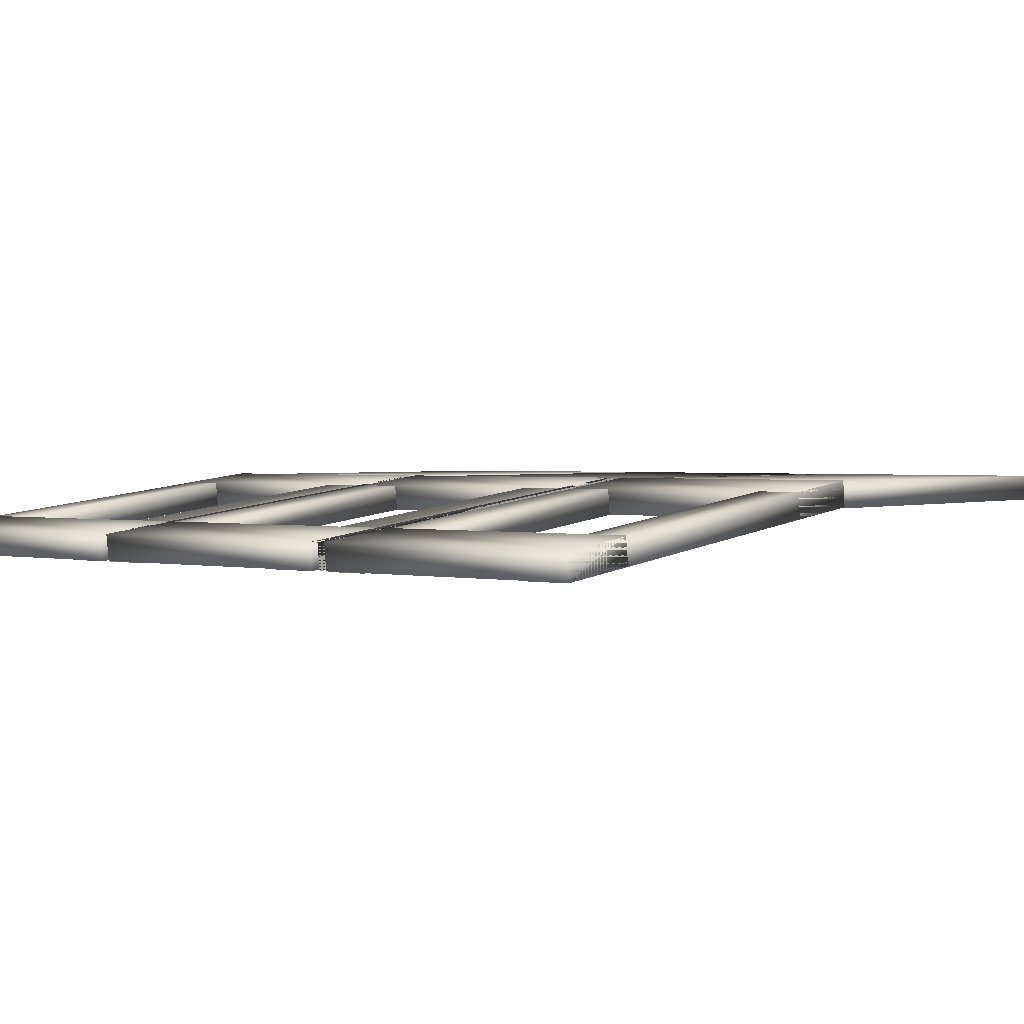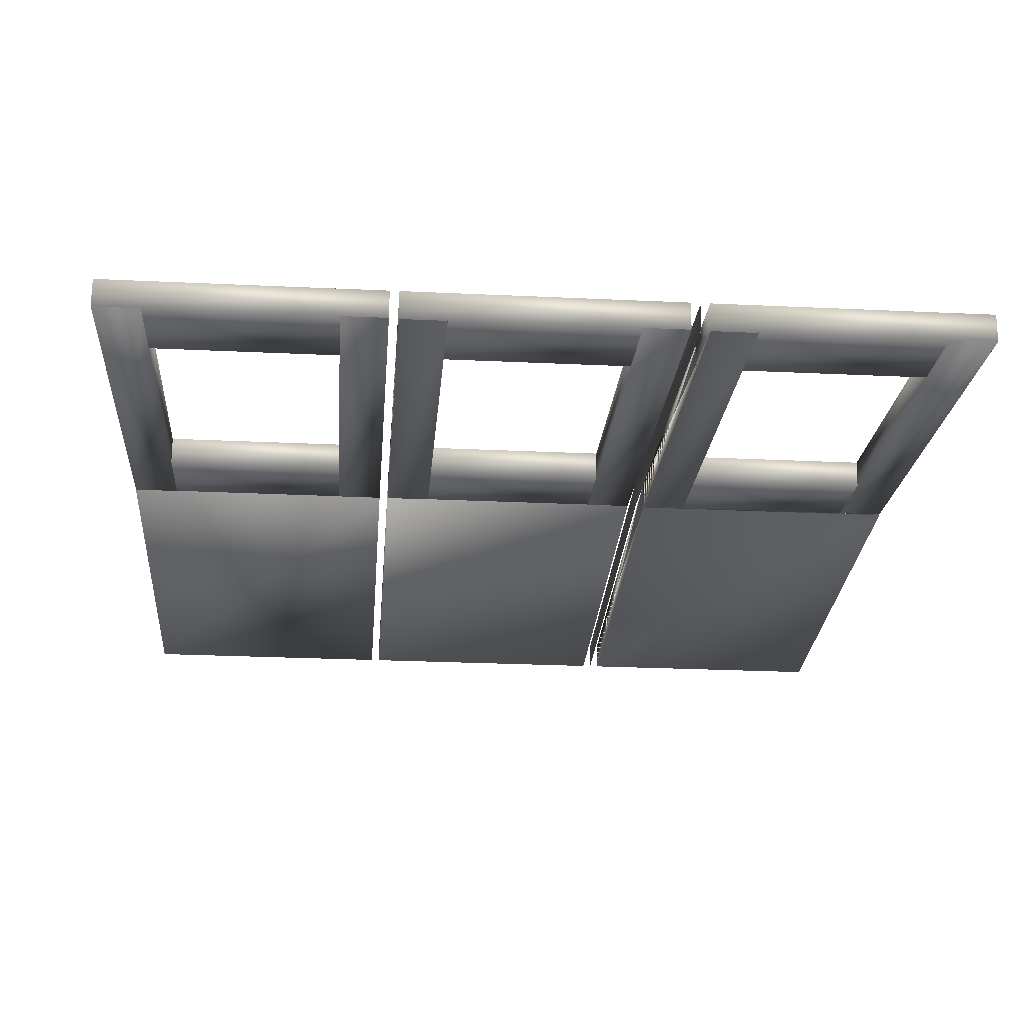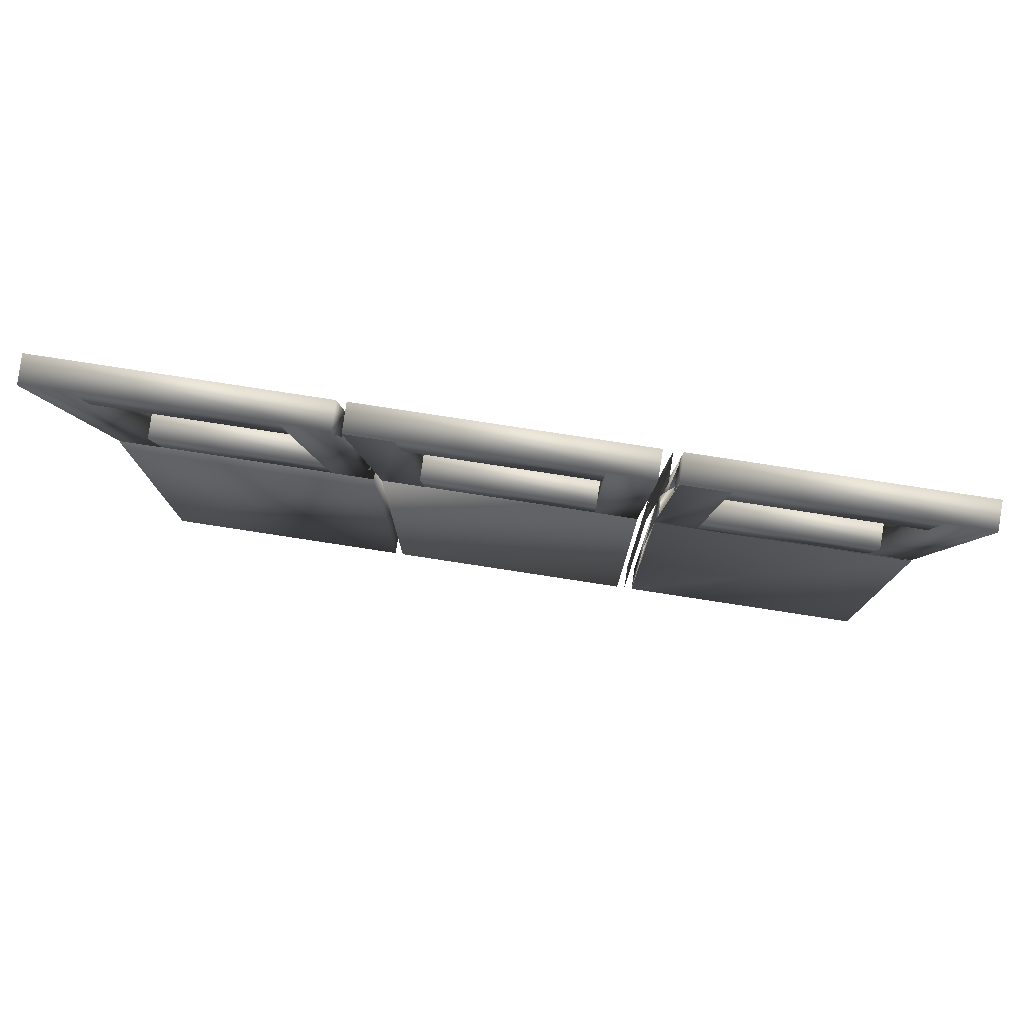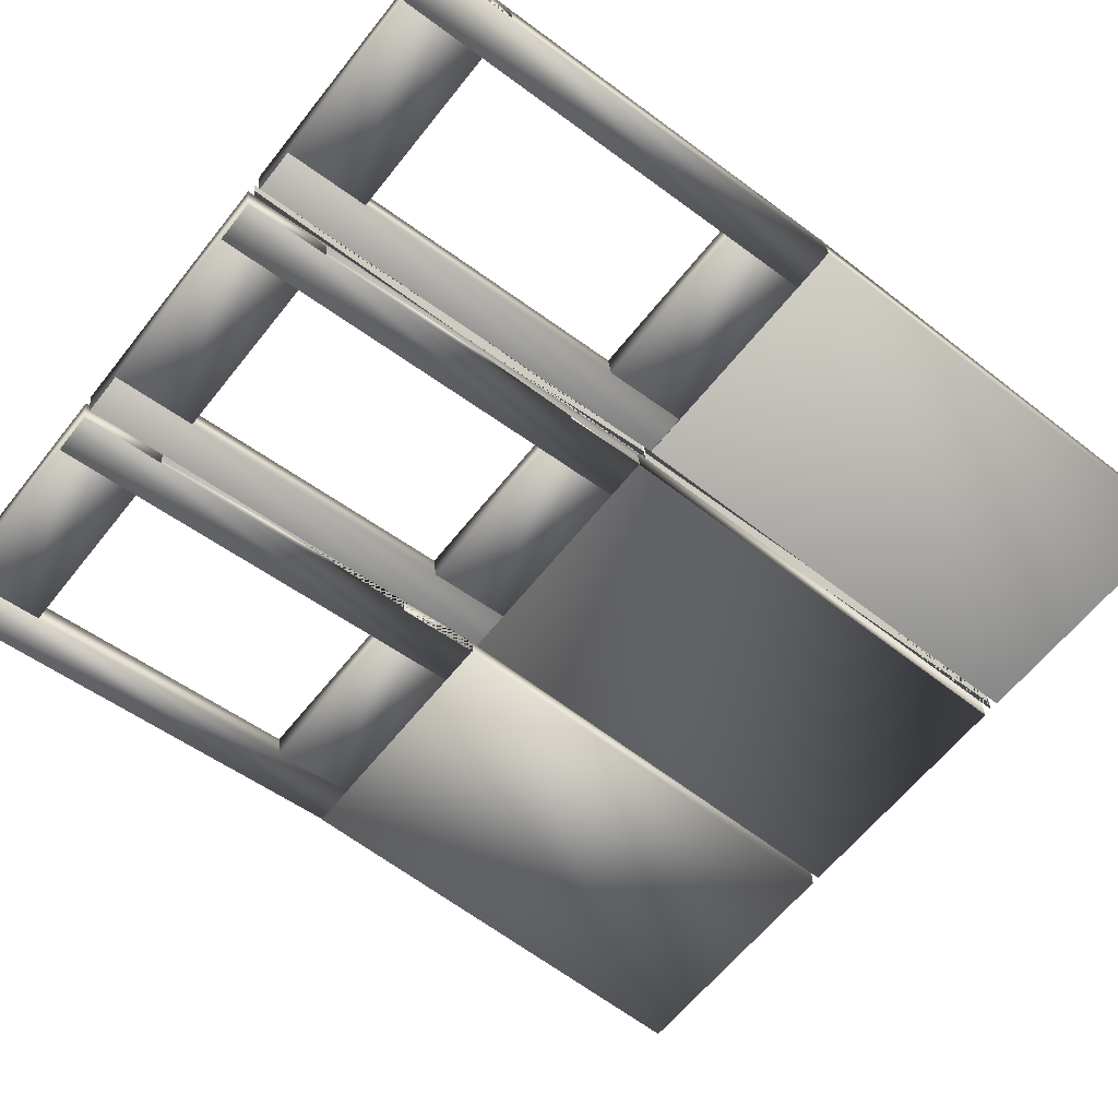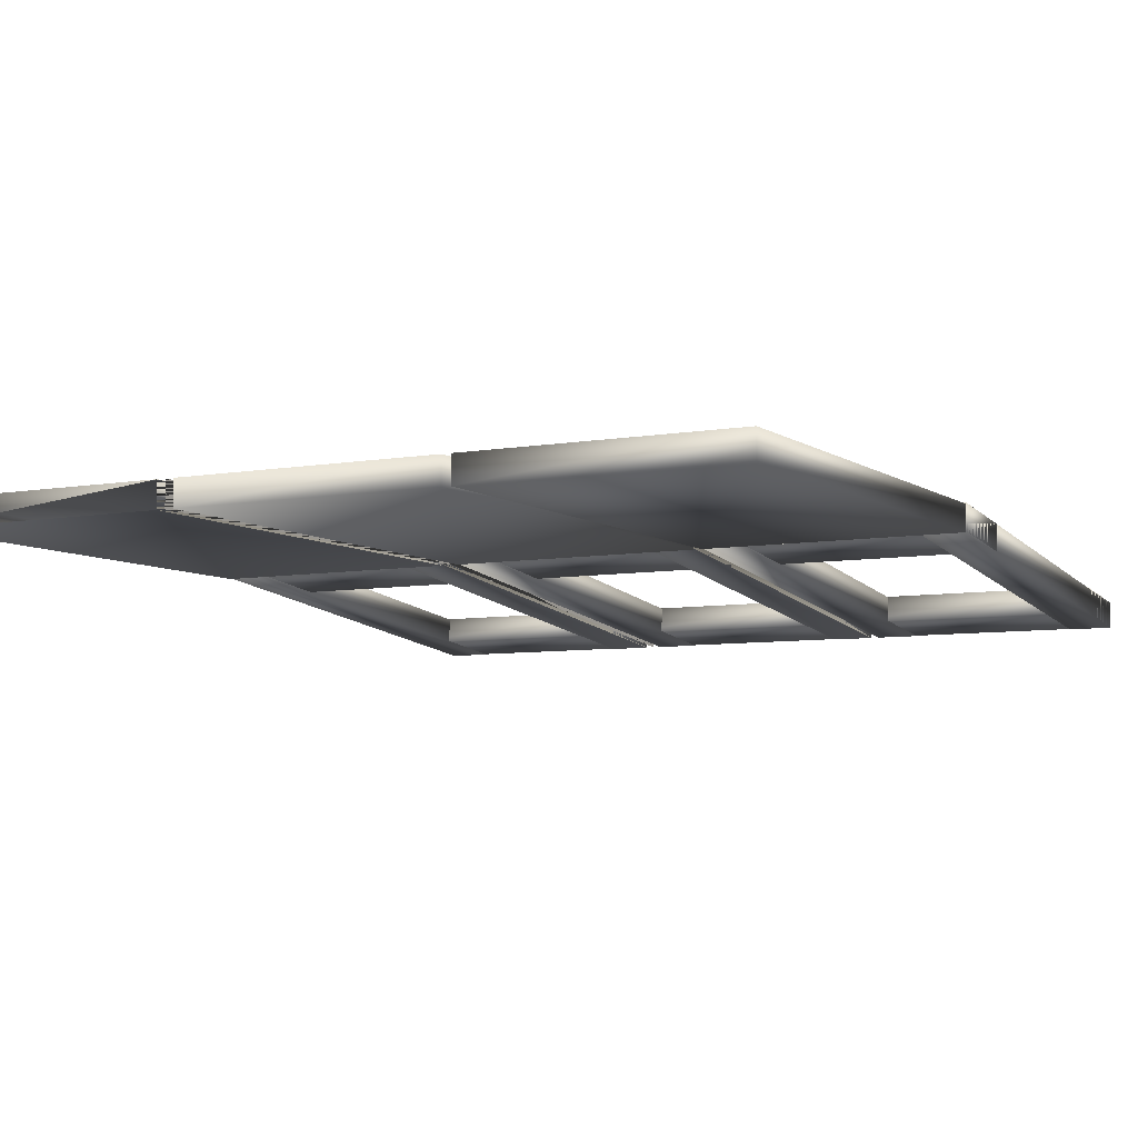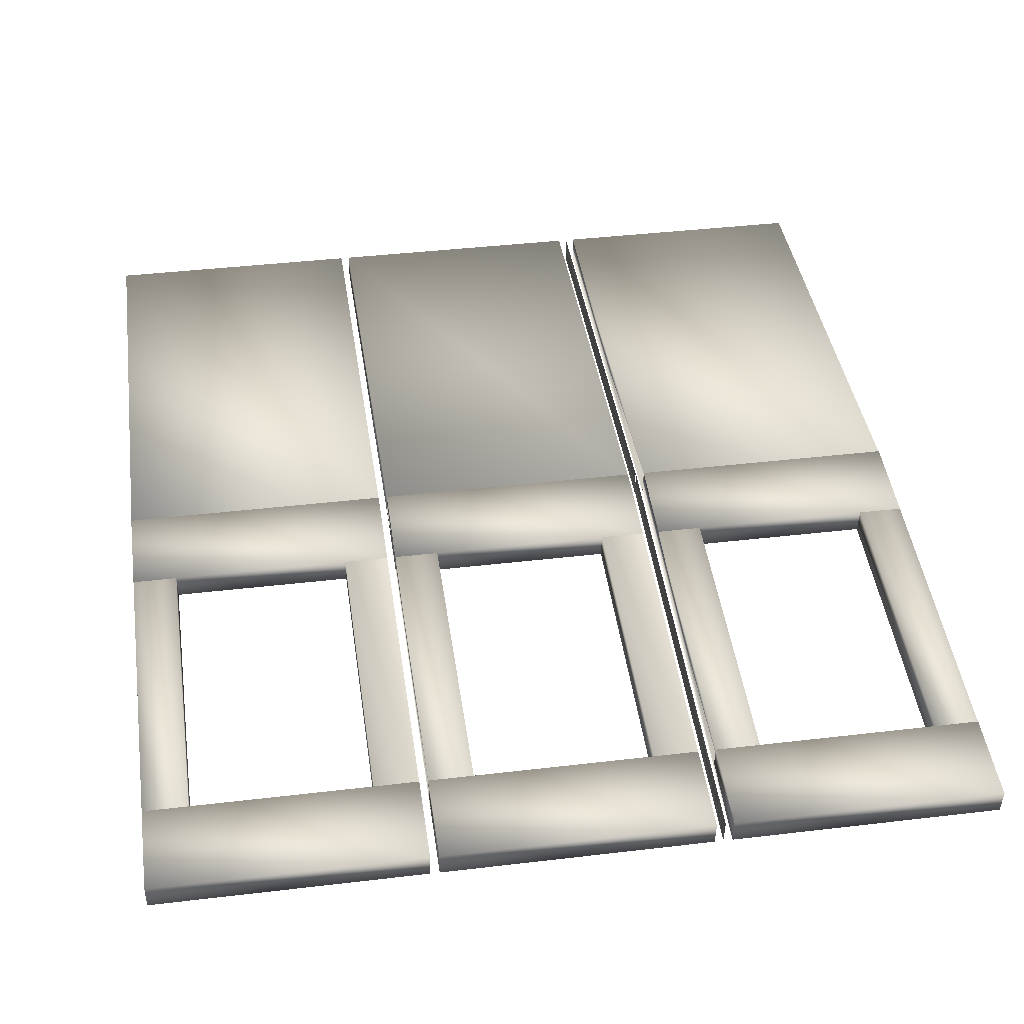
<metadata>
{"format":"obj","ext":"obj","renderer":"f3d","projection":"perspective","resolution":1024,"background":"white","views":[{"elev":1.8,"azim":-142.8,"up":"+Z"},{"elev":-26.1,"azim":175.7,"up":"+Z"},{"elev":79.8,"azim":-171.3,"up":"+Y"},{"elev":-62.2,"azim":-128.4,"up":"+Z"},{"elev":-6.5,"azim":28.3,"up":"+Z"},{"elev":40.3,"azim":171.7,"up":"+Z"}]}
</metadata>
<code>
v 0.025 0.025 0.07602
v 0.2935 0.025 0.07602
v 0.2935 0.4994 0.07602
v 0.025 0.4994 0.07602
v 0.025 0.025 0.1029
v 0.2935 0.025 0.1029
v 0.2935 0.4994 0.1029
v 0.025 0.4994 0.1029
v 0.3025 0.025 0.07602
v 0.3025 0.4994 0.07602
v 0.3025 0.025 0.1029
v 0.3025 0.4994 0.1029
v 0.025 0.4994 0.07708
v 0.06975 0.4994 0.07708
v 0.06975 0.9709 0.025
v 0.025 0.9709 0.025
v 0.025 0.5023 0.1038
v 0.06975 0.5023 0.1038
v 0.06975 0.9738 0.05169
v 0.025 0.9738 0.05169
v 0.2488 0.4994 0.07708
v 0.2935 0.4994 0.07708
v 0.2935 0.9709 0.025
v 0.2488 0.9709 0.025
v 0.2488 0.5023 0.1038
v 0.2935 0.5023 0.1038
v 0.2935 0.9738 0.05169
v 0.2488 0.9738 0.05169
v 0.025 0.8831 0.03537
v 0.2935 0.8831 0.03537
v 0.2935 0.9721 0.02554
v 0.025 0.9721 0.02554
v 0.025 0.886 0.06206
v 0.2935 0.886 0.06206
v 0.2935 0.975 0.05223
v 0.025 0.975 0.05223
v 0.025 0.4982 0.07744
v 0.2935 0.4982 0.07744
v 0.2935 0.5872 0.06761
v 0.025 0.5872 0.06761
v 0.025 0.5011 0.1041
v 0.2935 0.5011 0.1041
v 0.2935 0.5901 0.0943
v 0.025 0.5901 0.0943
v 0.3025 0.4994 0.07708
v 0.3025 0.9709 0.025
v 0.3025 0.5023 0.1038
v 0.3025 0.9738 0.05169
v 0.3114 0.025 0.07602
v 0.58 0.025 0.07602
v 0.58 0.4994 0.07602
v 0.3114 0.4994 0.07602
v 0.3114 0.025 0.1029
v 0.58 0.025 0.1029
v 0.58 0.4994 0.1029
v 0.3114 0.4994 0.1029
v 0.5352 0.4994 0.07708
v 0.58 0.4994 0.07708
v 0.58 0.9709 0.025
v 0.5352 0.9709 0.025
v 0.5352 0.5023 0.1038
v 0.58 0.5023 0.1038
v 0.58 0.9738 0.05169
v 0.5352 0.9738 0.05169
v 0.3114 0.4994 0.07708
v 0.3562 0.4994 0.07708
v 0.3562 0.9709 0.025
v 0.3114 0.9709 0.025
v 0.3114 0.5023 0.1038
v 0.3562 0.5023 0.1038
v 0.3562 0.9738 0.05169
v 0.3114 0.9738 0.05169
v 0.3114 0.8831 0.03537
v 0.58 0.8831 0.03537
v 0.58 0.9721 0.02554
v 0.3114 0.9721 0.02554
v 0.3114 0.886 0.06206
v 0.58 0.886 0.06206
v 0.58 0.975 0.05223
v 0.3114 0.975 0.05223
v 0.3114 0.4982 0.07744
v 0.58 0.4982 0.07744
v 0.58 0.5872 0.06761
v 0.3114 0.5872 0.06761
v 0.3114 0.5011 0.1041
v 0.58 0.5011 0.1041
v 0.58 0.5901 0.0943
v 0.3114 0.5901 0.0943
v 0.5889 0.025 0.07602
v 0.8574 0.025 0.07602
v 0.8574 0.4994 0.07602
v 0.5889 0.4994 0.07602
v 0.5889 0.025 0.1029
v 0.8574 0.025 0.1029
v 0.8574 0.4994 0.1029
v 0.5889 0.4994 0.1029
v 0.8127 0.4994 0.07708
v 0.8574 0.4994 0.07708
v 0.8574 0.9709 0.025
v 0.8127 0.9709 0.025
v 0.8127 0.5023 0.1038
v 0.8574 0.5023 0.1038
v 0.8574 0.9738 0.05169
v 0.8127 0.9738 0.05169
v 0.5889 0.4994 0.07708
v 0.6337 0.4994 0.07708
v 0.6337 0.9709 0.025
v 0.5889 0.9709 0.025
v 0.5889 0.5023 0.1038
v 0.6337 0.5023 0.1038
v 0.6337 0.9738 0.05169
v 0.5889 0.9738 0.05169
v 0.5889 0.8831 0.03537
v 0.8574 0.8831 0.03537
v 0.8574 0.9721 0.02554
v 0.5889 0.9721 0.02554
v 0.5889 0.886 0.06206
v 0.8574 0.886 0.06206
v 0.8574 0.975 0.05223
v 0.5889 0.975 0.05223
v 0.5889 0.4982 0.07744
v 0.8574 0.4982 0.07744
v 0.8574 0.5872 0.06761
v 0.5889 0.5872 0.06761
v 0.5889 0.5011 0.1041
v 0.8574 0.5011 0.1041
v 0.8574 0.5901 0.0943
v 0.5889 0.5901 0.0943
f 1 4 2
f 2 4 3
f 1 6 5
f 1 5 4
f 4 5 8
f 4 8 7
f 2 7 6
f 6 8 5
f 6 7 8
f 2 6 3
f 9 12 11
f 9 10 12
f 13 16 14
f 14 16 15
f 13 18 17
f 13 14 18
f 13 17 16
f 16 17 20
f 16 20 19
f 16 19 15
f 14 19 18
f 14 15 19
f 18 20 17
f 18 19 20
f 21 24 22
f 22 24 23
f 21 26 25
f 21 25 24
f 24 25 28
f 24 28 27
f 22 27 26
f 26 28 25
f 26 27 28
f 29 32 30
f 30 32 31
f 29 34 33
f 29 30 34
f 29 33 32
f 32 33 36
f 32 36 35
f 32 35 31
f 30 35 34
f 30 31 35
f 34 36 33
f 34 35 36
f 37 40 38
f 38 40 39
f 37 42 41
f 37 38 42
f 37 41 40
f 40 41 44
f 40 44 43
f 40 43 39
f 38 43 42
f 38 39 43
f 42 44 41
f 42 43 44
f 22 26 23
f 45 48 47
f 45 46 48
f 49 52 50
f 50 52 51
f 50 55 54
f 50 51 55
f 54 56 53
f 54 55 56
f 9 11 10
f 10 11 12
f 49 56 53
f 49 52 56
f 57 60 58
f 58 60 59
f 57 62 61
f 57 61 60
f 60 61 64
f 60 64 63
f 58 63 62
f 62 64 61
f 62 63 64
f 65 68 66
f 66 68 67
f 65 66 70
f 65 69 68
f 68 71 67
f 66 71 70
f 66 67 71
f 70 72 69
f 70 71 72
f 73 76 74
f 74 76 75
f 73 78 77
f 73 74 78
f 73 77 76
f 76 77 80
f 76 80 79
f 76 79 75
f 74 79 78
f 74 75 79
f 78 80 77
f 78 79 80
f 81 84 82
f 82 84 83
f 81 86 85
f 81 82 86
f 81 85 84
f 84 85 88
f 84 88 87
f 84 87 83
f 82 87 86
f 82 83 87
f 86 88 85
f 86 87 88
f 45 47 46
f 46 47 48
f 65 72 69
f 89 92 90
f 90 92 91
f 89 90 94
f 89 93 92
f 92 93 96
f 92 95 91
f 90 95 94
f 90 91 95
f 94 96 93
f 94 95 96
f 97 100 98
f 98 100 99
f 97 102 101
f 97 98 102
f 97 101 100
f 100 101 104
f 100 104 103
f 100 103 99
f 98 103 102
f 98 99 103
f 102 104 101
f 102 103 104
f 105 108 106
f 106 108 107
f 105 106 110
f 105 109 108
f 108 111 107
f 106 111 110
f 106 107 111
f 110 112 109
f 110 111 112
f 113 116 114
f 114 116 115
f 113 118 117
f 113 114 118
f 113 117 116
f 116 117 120
f 116 120 119
f 116 119 115
f 114 119 118
f 114 115 119
f 118 120 117
f 118 119 120
f 121 124 122
f 122 124 123
f 121 126 125
f 121 122 126
f 121 125 124
f 124 125 128
f 124 128 127
f 124 127 123
f 122 127 126
f 122 123 127
f 126 128 125
f 126 127 128
f 58 62 59
f 105 112 109
f 4 3 6
f 24 23 26
f 49 50 54
f 54 53 49
f 51 52 56
f 56 55 51
f 60 59 62
f 71 72 65
f 89 94 93
f 92 96 95
f 111 112 105

</code>
